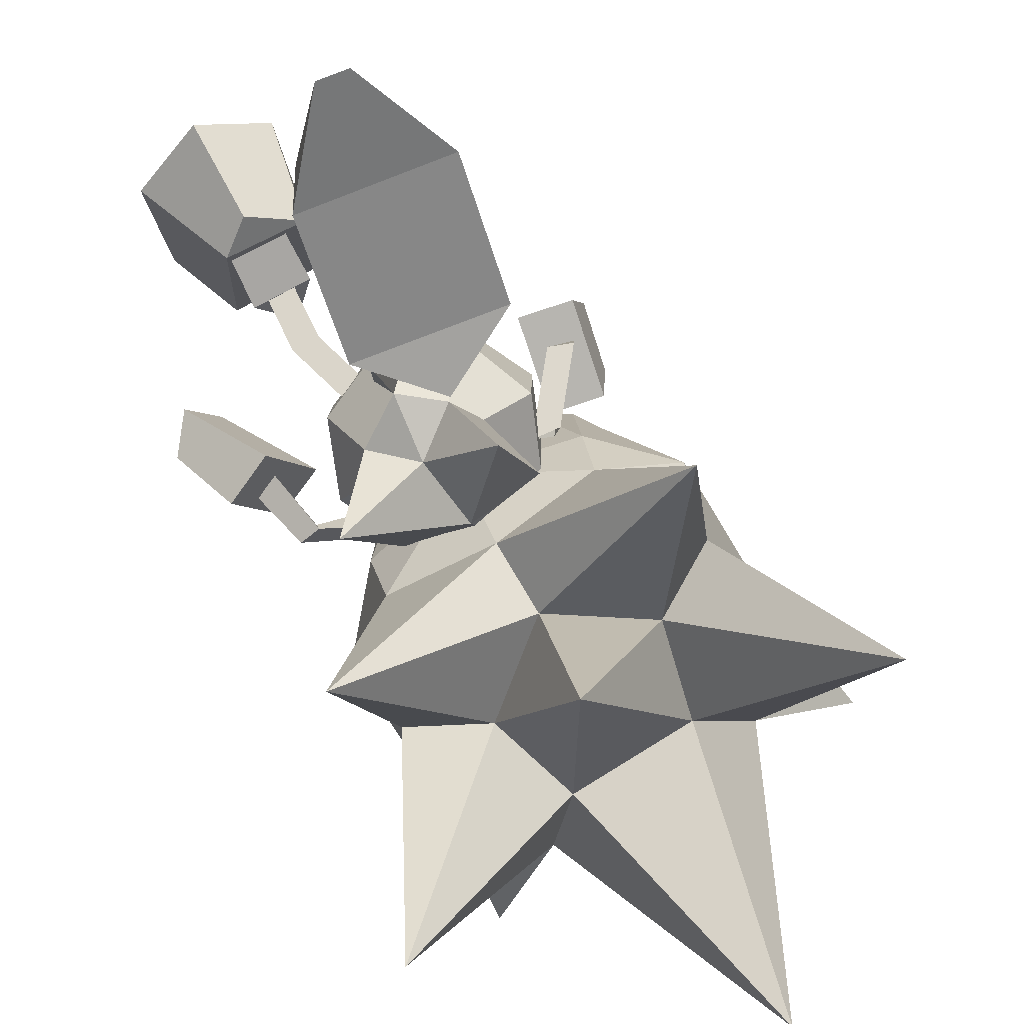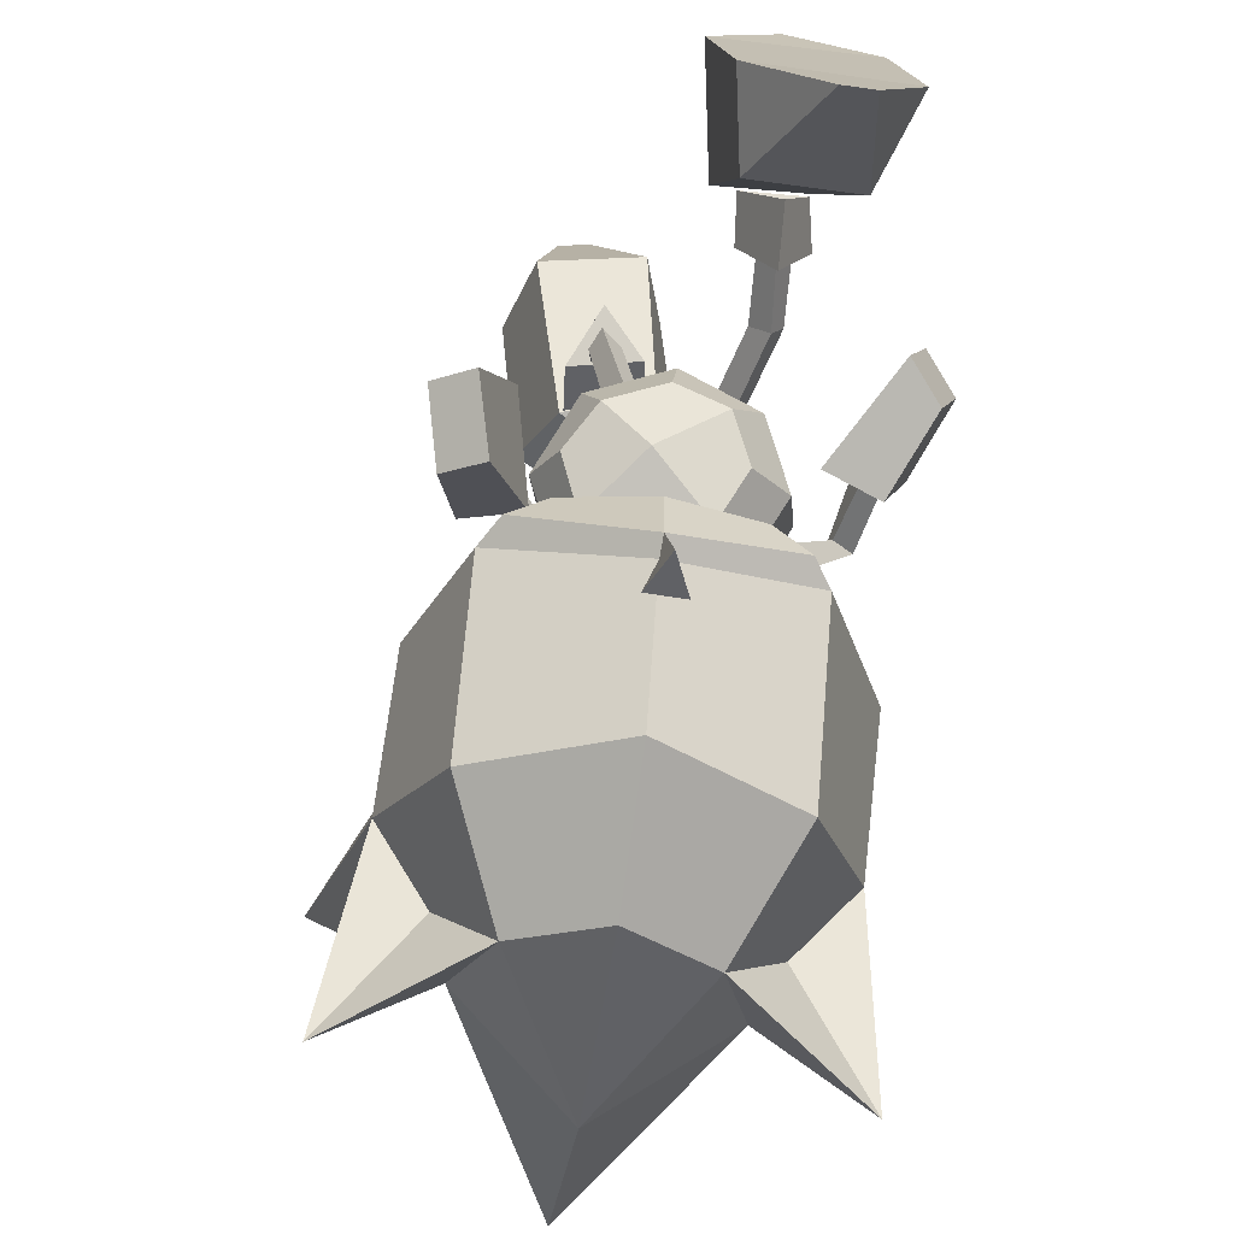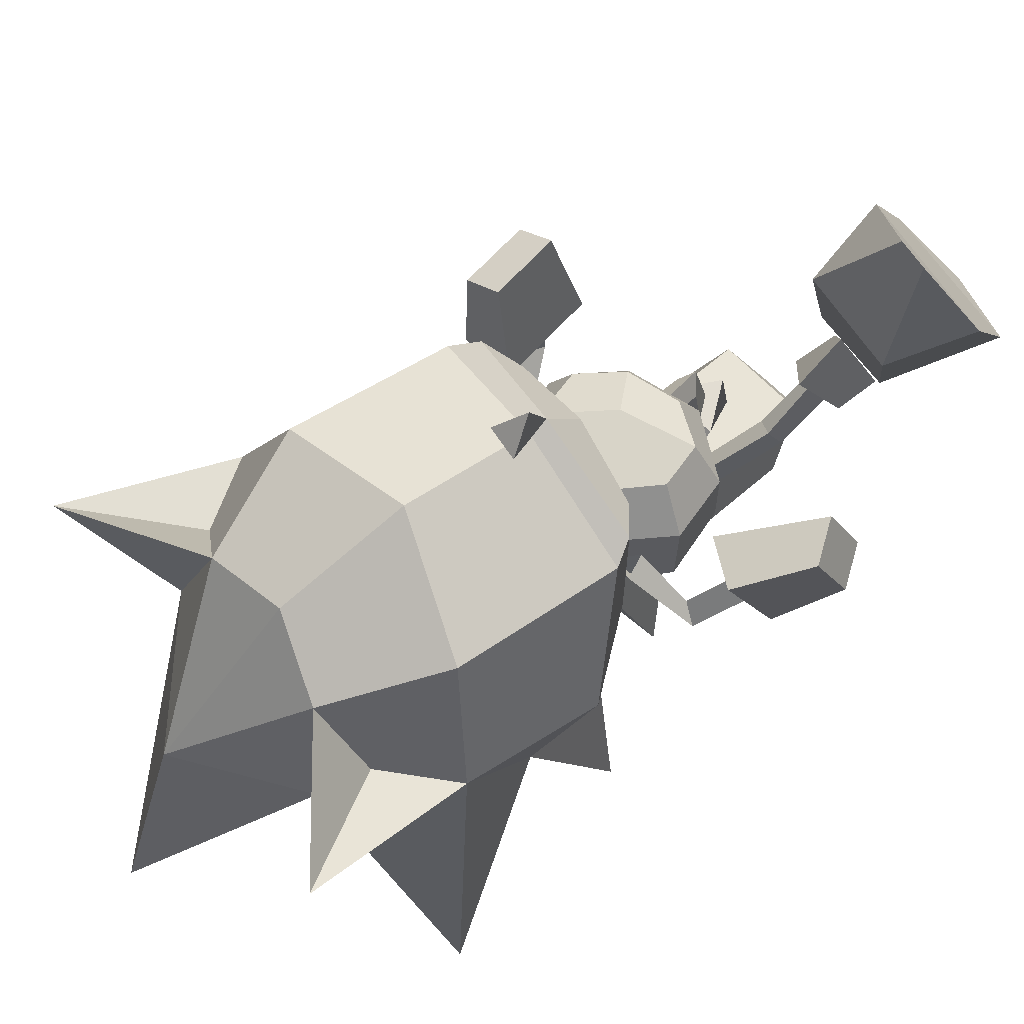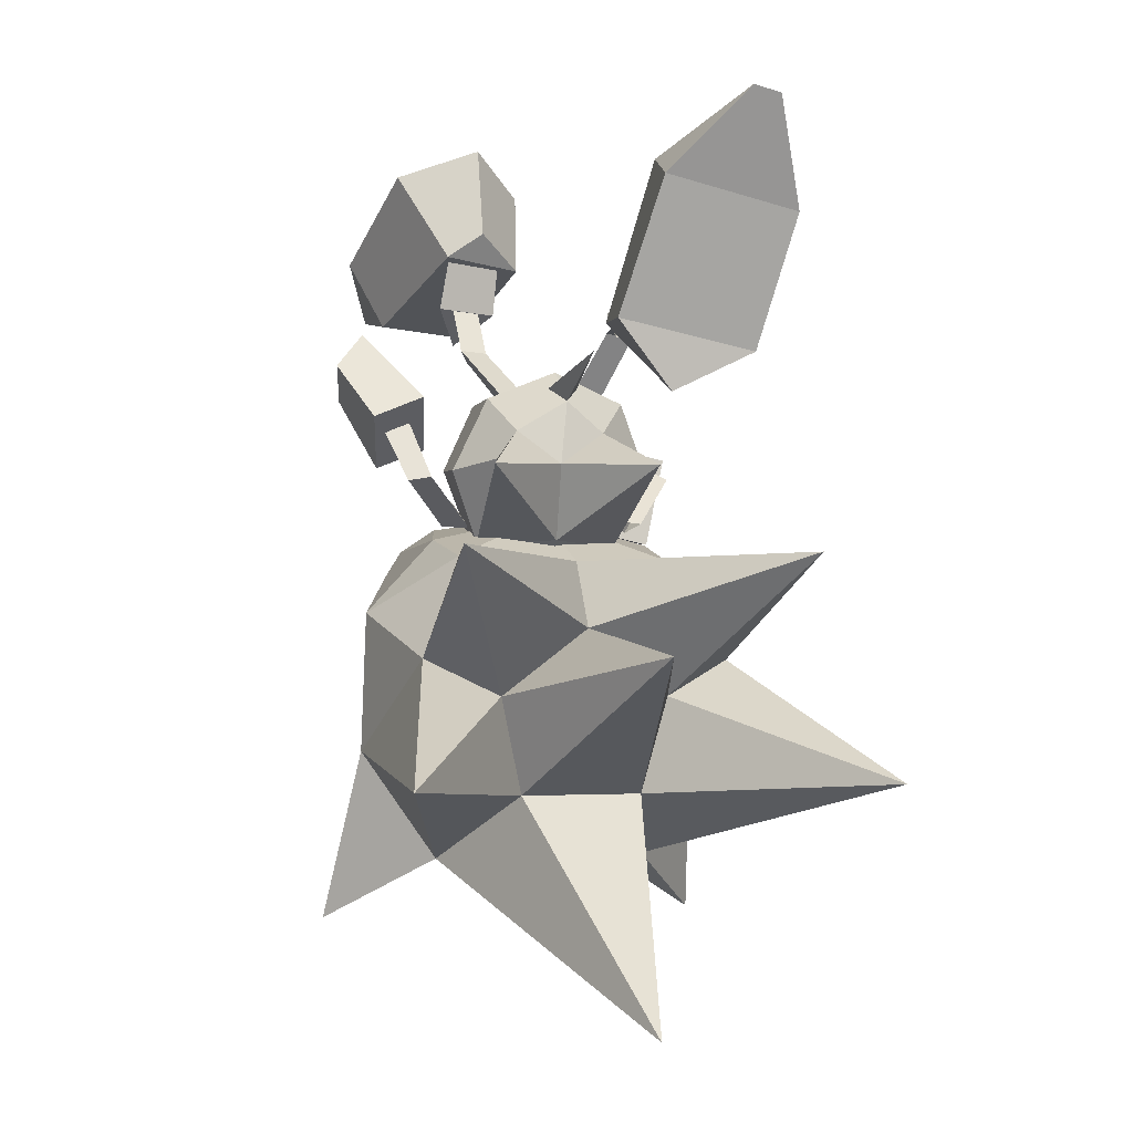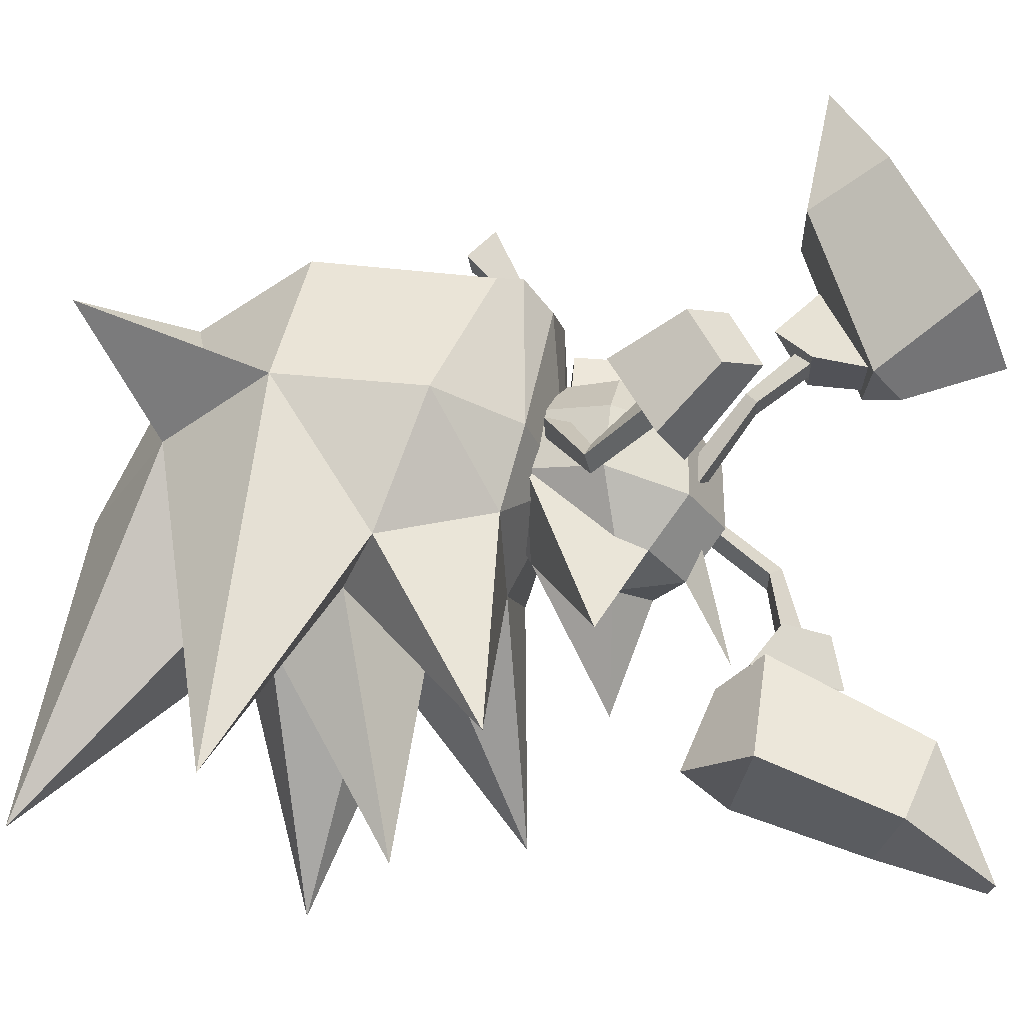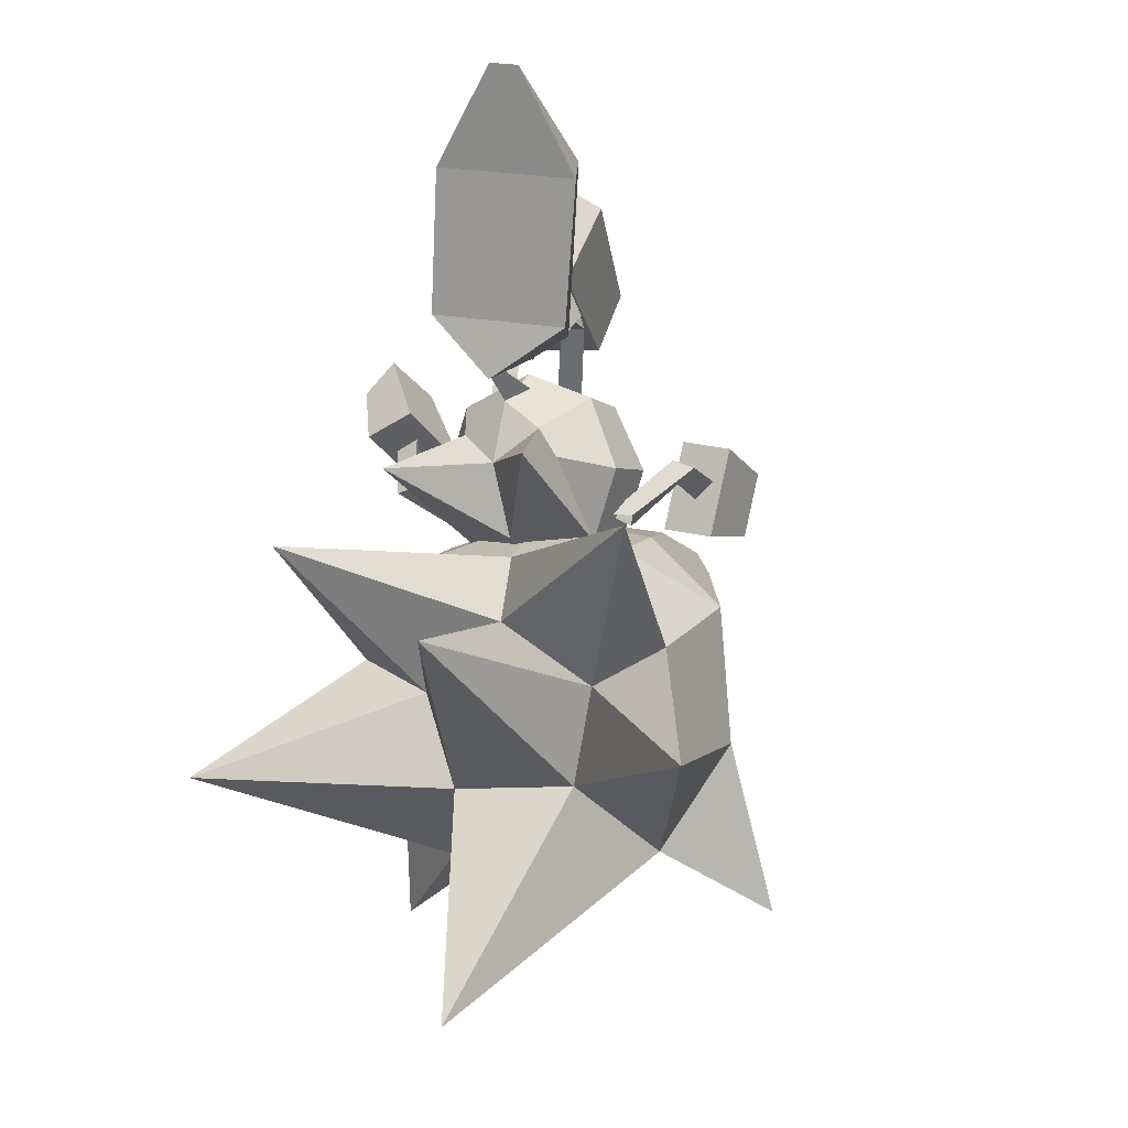
<metadata>
{"format":"obj","ext":"obj","renderer":"f3d","projection":"perspective","resolution":1024,"background":"white","views":[{"elev":-79.8,"azim":-149.1,"up":"+Z"},{"elev":77.3,"azim":6.8,"up":"+Z"},{"elev":65.0,"azim":55.2,"up":"+Z"},{"elev":-4.7,"azim":163.3,"up":"+Y"},{"elev":-26.3,"azim":95.7,"up":"+Z"},{"elev":-6.9,"azim":-156.9,"up":"+Y"}]}
</metadata>
<code>
o SONIC_Grp3.001
v -2.313 2.939 -4.132
v -1.907 1.124 -3.534
v -1.362 1.343 -2.136
v -1.92 3.504 -3.096
v -0.4168 1.918 -1.586
v -1.335 1.752 -1.612
v -0.8429 1.024 -2.285
v -0.2424 1.682 -2.074
v -1.794 4.332 -4.811
v -0.5862 3.757 -3.199
v -0.3599 3.289 -4.283
v -1.392 4.408 -4.841
v 0.05602 1.483 -3.549
v -0.7424 0.5446 -3.426
v -0.6531 1.908 -1.579
v -0.9003 2.186 -1.529
v -0.6682 1.787 -0.769
v -0.9136 1.95 -0.5918
v -0.3655 1.48 -2.156
v -0.9631 2.542 -1.552
v -1.052 1.746 -0.8231
v -1.037 1.841 -1.592
v -0.9396 2.668 -2.335
v -1.315 1.344 -2.181
v -1.842 -0.3279 0.9054
v -1.748 -0.07864 1.707
v -1.809 0.02136 0.7953
v -2.14 -0.1137 0.8117
v -2.113 -0.1856 1.711
v -1.84 -0.4468 1.675
v -2.089 -1.04 1.658
v -2.243 -0.8919 2.821
v -1.702 -0.7919 3.19
v -1.937 0.1674 3.196
v -2.464 0.06685 2.836
v -1.624 0.4663 1.754
v -2.386 0.2988 1.718
v -1.334 -0.8785 1.684
v -1.304 -0.9986 0.3683
v -1.456 -0.8876 0.03221
v -1.053 -0.8446 0.08109
v 0.9657 1.987 1.907
v 0.1239 3.08 1.307
v 0.7477 3.547 0.9328
v 1.25 3.193 1.092
v 2.251 3.519 3.627
v 1.703 2.847 5.014
v 1.798 2.463 3.175
v 1.308 2.827 5.088
v 0.2846 3.429 3.987
v 0.4538 2.397 3.422
v 0.7287 4.912 1.323
v -0.09845 4.42 2.183
v 0.9791 1.585 1.007
v 0.7148 2.395 1.353
v 1.103 2.417 1.329
v 0.9392 2.229 1.575
v 1.317 2.436 1.307
v 1.225 3.13 1.169
v 0.4306 3.068 1.279
v 0.4757 2.383 1.366
v 0.9489 2.592 2.444
v 0.7224 1.694 0.8315
v 1.111 1.719 0.8084
v 1.868 4.55 1.838
v -0.5088 0.9881 0.1023
v -0.3304 0.9477 -0.125
v -0.7071 0.8089 -0.1092
v 0.008795 1.244 -2.322
v 0.04818 0.7144 -1.169
v -0.1952 0.9384 -0.8105
v 0.2215 0.9412 -0.797
v -0.4905 0.2704 -1.165
v 0.1725 -0.2082 -1.3
v -0.8604 -0.3384 -2.599
v 0.109 -1.252 -0.8399
v -0.9421 -1.271 -0.2011
v 1.417 -0.3674 -2.344
v 1.02 -0.1212 -0.9521
v 1.479 -0.2147 -0.1784
v 1.064 -1.23 0.03441
v -0.003604 -1.664 -0.01745
v 0.7505 0.2806 -1.032
v -1.387 -0.2564 -0.4316
v -0.7482 -0.1536 -1.142
v -1.048 -1.125 0.6885
v -1.463 -0.1538 0.4753
v -0.8327 -0.75 1.266
v -1.123 -0.02484 1.134
v 0.01957 -1.515 0.8849
v -0.08046 -1.019 1.412
v -0.1454 0.01005 1.631
v 0.6122 -0.7156 1.432
v 0.9556 -1.084 0.9215
v 1.399 -0.1183 0.7075
v 0.9302 -0.02494 1.318
v 0.6547 0.6443 1.17
v 1.024 0.8182 -0.4098
v 1.009 0.8286 0.5102
v 0.008796 1.244 -0.4152
v 0.008018 1.235 0.4938
v -0.01989 0.8883 1.093
v -0.7588 0.5954 1.085
v -0.9942 0.8132 -0.4389
v -1.006 0.8289 0.4789
v 1.068 -0.9729 0.465
v 1.28 -0.6352 0.5518
v 1.863 -0.3569 -0.4875
v 2.177 -0.4063 -0.3851
v 1.924 -0.341 -0.1159
v 1.455 -0.9643 0.5478
v 0.3942 0.9597 -0.06879
v 0.634 0.777 0.1426
v 0.7652 0.9494 -0.1082
v 2.153 0.2553 0.3296
v 2.072 0.477 0.03087
v 2.423 0.3354 0.074
v 2.885 0.9127 1.169
v 2.478 1.413 1.323
v 2.696 1.802 0.4412
v 3.092 1.313 0.2945
v 1.963 0.8022 -0.4129
v 2.681 0.4948 -0.3918
v 2.391 -0.0991 0.811
v 1.677 0.1948 0.7899
v -1.592 -1.487 -0.693
v -1.621 -1.179 0.3669
v 0.007318 -0.7872 0.2856
v -2.379 -2.939 -1.057
v -2.586 -2.222 0.6578
v -3.751 -4.7 -4.21
v -2.587 -4.193 1.075
v -1.638 -5.765 0.6059
v -0.07733 -1.577 -1.204
v -2.806 -1.58 -3.693
v -0.3266 -3.068 -4.659
v -1.038 -4.856 -1.19
v 1.534 -1.506 -0.7977
v 2.176 -2.987 -1.328
v 2.252 -1.626 -3.952
v 0.7533 -4.877 -1.31
v 3.052 -4.78 -4.661
v 1.639 -1.179 0.3586
v 2.606 -2.26 0.4371
v 2.607 -4.255 0.7254
v 1.567 -5.803 0.3904
v 1.185 -0.8525 2.217
v 1.221 -5.486 2.186
v -0.0784 -7.062 0.08689
v 0.06729 -0.7923 2.615
v 0.1194 -5.203 2.7
v -1.079 -0.8447 2.261
v -1.048 -5.459 2.338
v 1.105 -3.507 -1.525
v -1.383 -3.478 -1.358
v -0.118 -2.547 -1.649
v -0.3739 -7.994 -3.992
v 2.964 -6.706 1.701
v 1.878 -5.17 1.049
v -2.868 -6.657 2.097
v -1.843 -5.126 1.299
v -1.55 -1.159 2.55
v 1.652 -1.19 2.467
v 0.2554 -1.705 4.104
v -0.02941 -2.059 3.648
v 0.4582 -2.064 3.615
v 1.87 -1.516 2.368
v 1.955 -3.905 2.714
v 0.1175 -1.347 3.32
v 0.09986 -1.589 3.191
v 0.1811 -3.435 3.524
v -1.79 -1.505 2.425
v -1.709 -3.868 2.923
f 15 16 18 17
f 16 22 21 18
f 21 22 15 17
f 63 54 57 55
f 54 64 56 57
f 63 55 56 64
f 68 66 18 21
f 66 67 17 18
f 17 67 68 21
f 71 69 70
f 71 72 69
f 72 70 69
f 73 74 75
f 74 73 70
f 76 77 75
f 76 74 78
f 79 80 81
f 82 77 76
f 78 74 83
f 77 84 85
f 78 81 76
f 75 74 76
f 70 83 74
f 76 81 82
f 85 73 75 77
f 84 77 86 87
f 87 86 88 89
f 77 82 90 86
f 86 90 91 88
f 82 81 94 90
f 90 94 93 91
f 81 78 83 79
f 81 80 95 94
f 94 95 96 93
f 79 83 98 80
f 80 98 99 95
f 95 99 97 96
f 83 70 100 98
f 98 100 101 99
f 99 101 102 97
f 70 73 104 100
f 100 104 105 101
f 101 105 103 102
f 73 85 84 104
f 104 84 87 105
f 105 87 89 103
f 112 113 54 63
f 113 114 64 54
f 112 63 64 114
f 126 127 128
f 126 129 130
f 129 131 132
f 132 131 133
f 134 126 128
f 129 126 135
f 136 137 155
f 138 134 128
f 138 139 140
f 141 154 142
f 143 138 128
f 138 143 144
f 139 144 145
f 142 145 146
f 146 148 149
f 148 151 149
f 151 153 149
f 133 153 160
f 153 133 149
f 132 130 129
f 145 142 139
f 140 139 154
f 131 129 155
f 131 155 137
f 154 139 142
f 155 129 135
f 154 141 136
f 155 156 136
f 136 156 154
f 154 156 140
f 135 156 155
f 140 156 134
f 140 134 138
f 134 156 135
f 126 134 135
f 136 141 137
f 157 137 141
f 127 126 130
f 144 139 138
f 146 145 158
f 158 148 146
f 157 149 133
f 133 137 157
f 131 137 133
f 146 149 157
f 157 141 146
f 146 141 142
f 133 160 132
f 5 20 6
f 5 19 23 20
f 19 5 6 24
f 23 24 6 20
f 37 31 32 35
f 36 37 35 34
f 36 34 33 38
f 33 32 31 38
f 33 34 35 32
f 36 38 31 37
f 58 42 61
f 58 59 62 42
f 59 58 61 60
f 61 42 62 60
f 123 121 118 124
f 122 120 121 123
f 122 125 119 120
f 119 125 124 118
f 119 118 121 120
f 122 123 124 125
f 3 7 8
f 4 9 1
f 10 11 12
f 13 14 2
f 12 9 4 10
f 7 3 2 14
f 2 1 11 13
f 9 12 11 1
f 14 13 8 7
f 43 44 45
f 46 47 48
f 49 50 51
f 65 52 53
f 51 48 47 49
f 52 65 45 44
f 53 50 46 65
f 46 50 49 47
f 44 43 53 52
f 3 4 1 2
f 8 10 4 3
f 13 11 10 8
f 65 46 48 45
f 43 51 50 53
f 45 48 51 43
f 25 27 26 30
f 27 28 29 26
f 28 25 30 29
f 41 27 25 39
f 40 39 25 28
f 40 28 27 41
f 92 88 91 93
f 92 93 96 97
f 92 97 102 103
f 92 103 89 88
f 106 107 110 108
f 111 109 110 107
f 111 106 108 109
f 110 115 116 108
f 108 116 117 109
f 109 117 115 110
f 147 143 128
f 150 147 128
f 152 150 128
f 127 152 128
f 158 145 159
f 160 153 161
f 162 152 127
f 143 147 163
f 161 132 160
f 159 148 158
f 163 167 144 143
f 167 163 169 170
f 169 162 172 170
f 127 130 172 162
f 163 147 150 169
f 169 150 152 162
f 164 165 166
f 169 164 166 170
f 170 165 164 169
f 170 166 165
f 170 172 173 171
f 171 173 153 151
f 172 130 132 173
f 167 170 171 168
f 168 171 151 148
f 144 167 168 145
f 145 168 148 159
f 173 132 161 153

</code>
